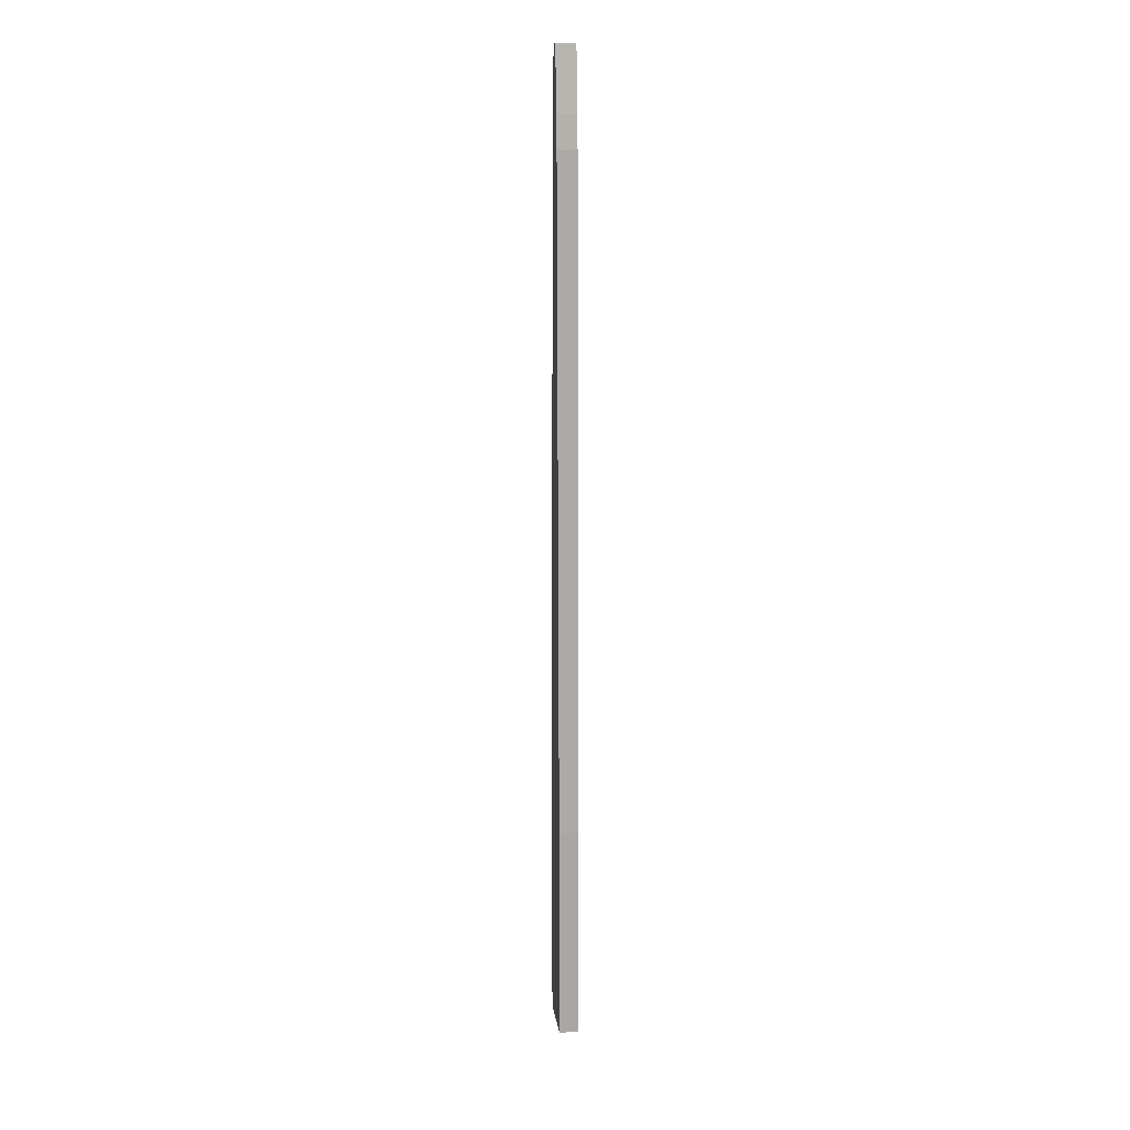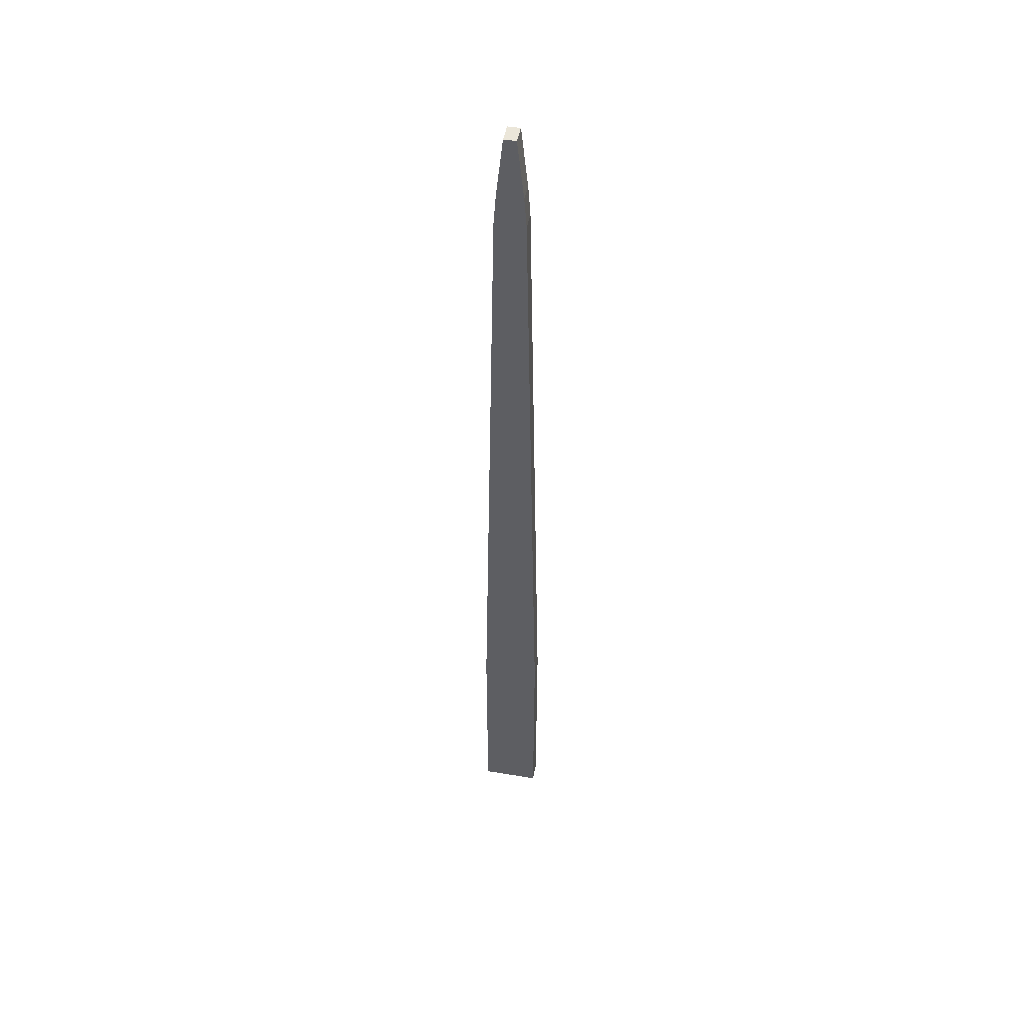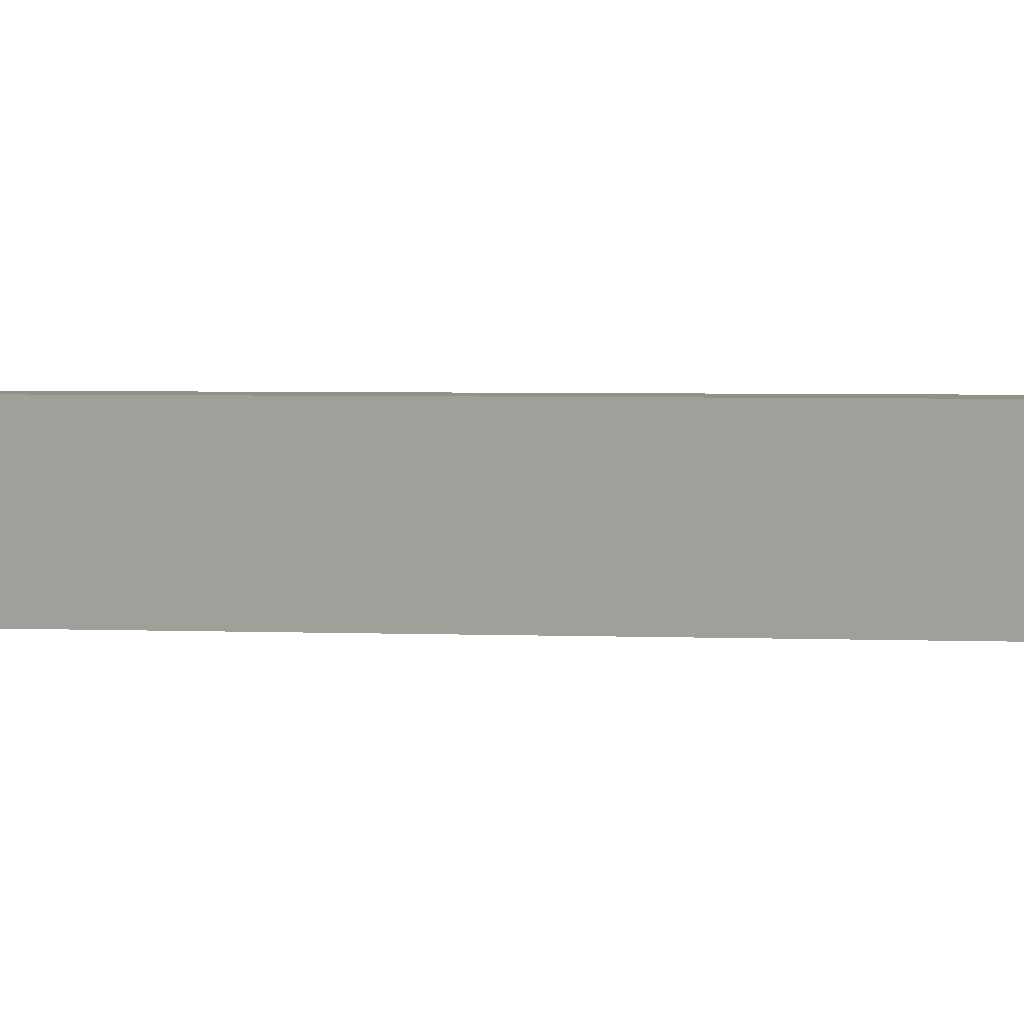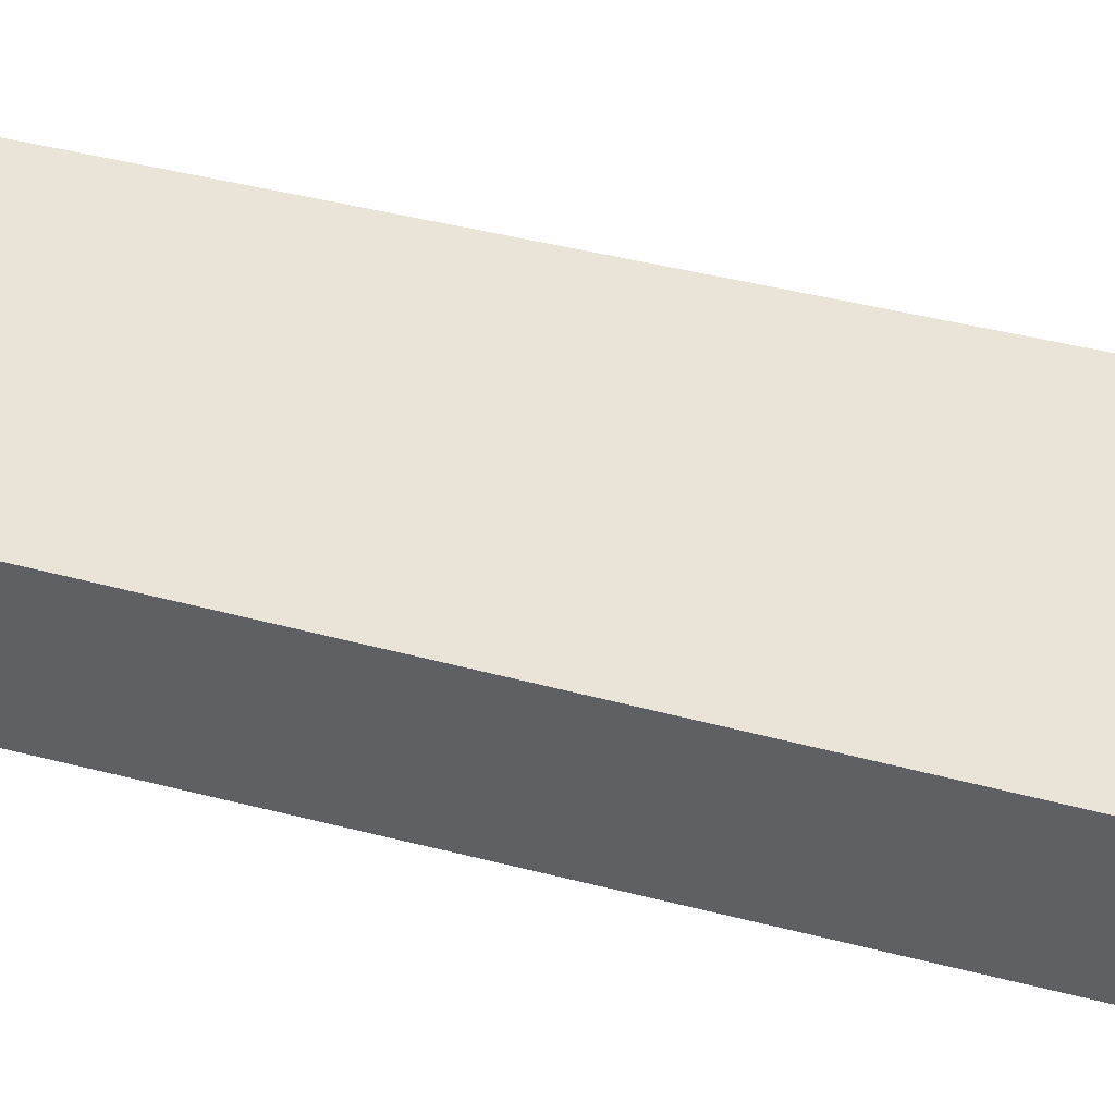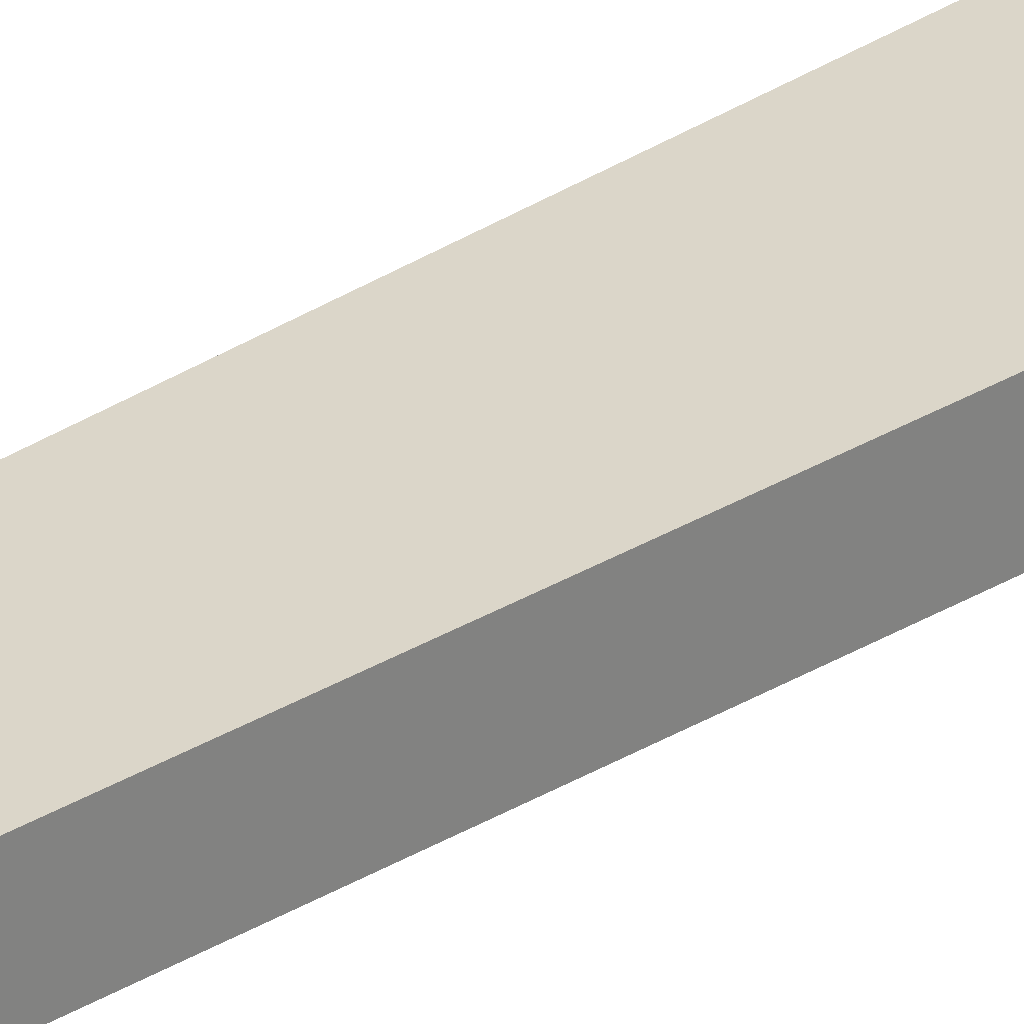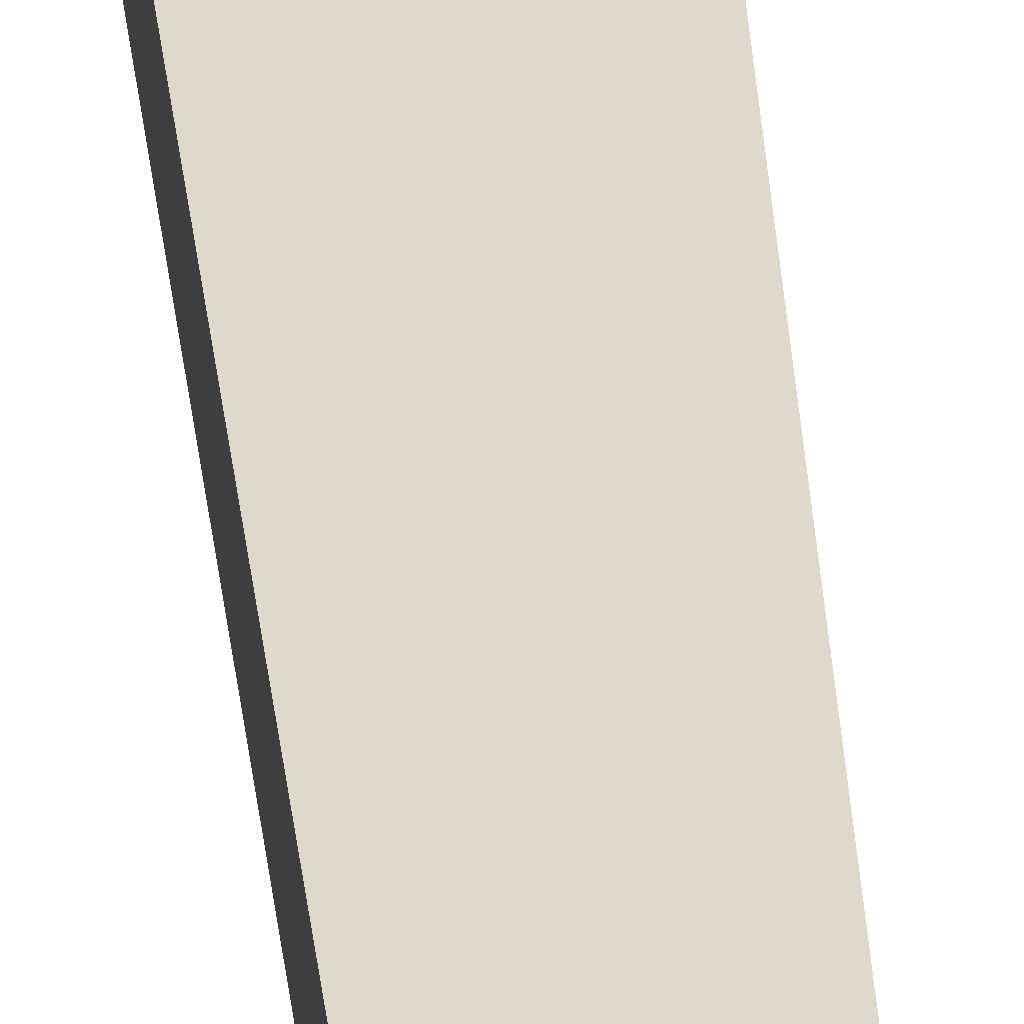
<metadata>
{"format":"obj","ext":"obj","renderer":"f3d","projection":"perspective","resolution":1024,"background":"white","views":[{"elev":15.8,"azim":82.5,"up":"+Z"},{"elev":48.0,"azim":-169.4,"up":"+Z"},{"elev":0.6,"azim":127.8,"up":"+Y"},{"elev":42.8,"azim":107.3,"up":"+Y"},{"elev":29.7,"azim":46.5,"up":"+Y"},{"elev":31.8,"azim":-4.5,"up":"+Y"}]}
</metadata>
<code>
o Plane.001
v -0.7281 0.01657 1.773
v -0.6181 0.01657 1.773
v -0.7778 0.01657 -0.6279
v -0.5683 0.01657 -0.6279
v -0.7196 0.01657 1.887
v -0.6266 0.01657 1.887
v -0.6951 0.01657 2.109
v -0.6511 0.01657 2.109
v -0.7778 0.01657 -1.422
v -0.5683 0.01657 -1.422
v -0.7281 0.08601 1.773
v -0.6181 0.08601 1.773
v -0.7778 0.08601 -0.6279
v -0.5683 0.08601 -0.6279
v -0.7196 0.08601 1.887
v -0.6266 0.08601 1.887
v -0.6951 0.08601 2.109
v -0.6511 0.08601 2.109
v -0.7778 0.08601 -1.422
v -0.5683 0.08601 -1.422
f 1 3 4 2
f 2 6 5 1
f 6 8 7 5
f 3 9 10 4
f 11 12 14 13
f 12 11 15 16
f 16 15 17 18
f 13 14 20 19
f 3 1 11 13
f 1 5 15 11
f 10 9 19 20
f 5 7 17 15
f 6 2 12 16
f 4 10 20 14
f 8 6 16 18
f 2 4 14 12
f 7 8 18 17
f 9 3 13 19

</code>
